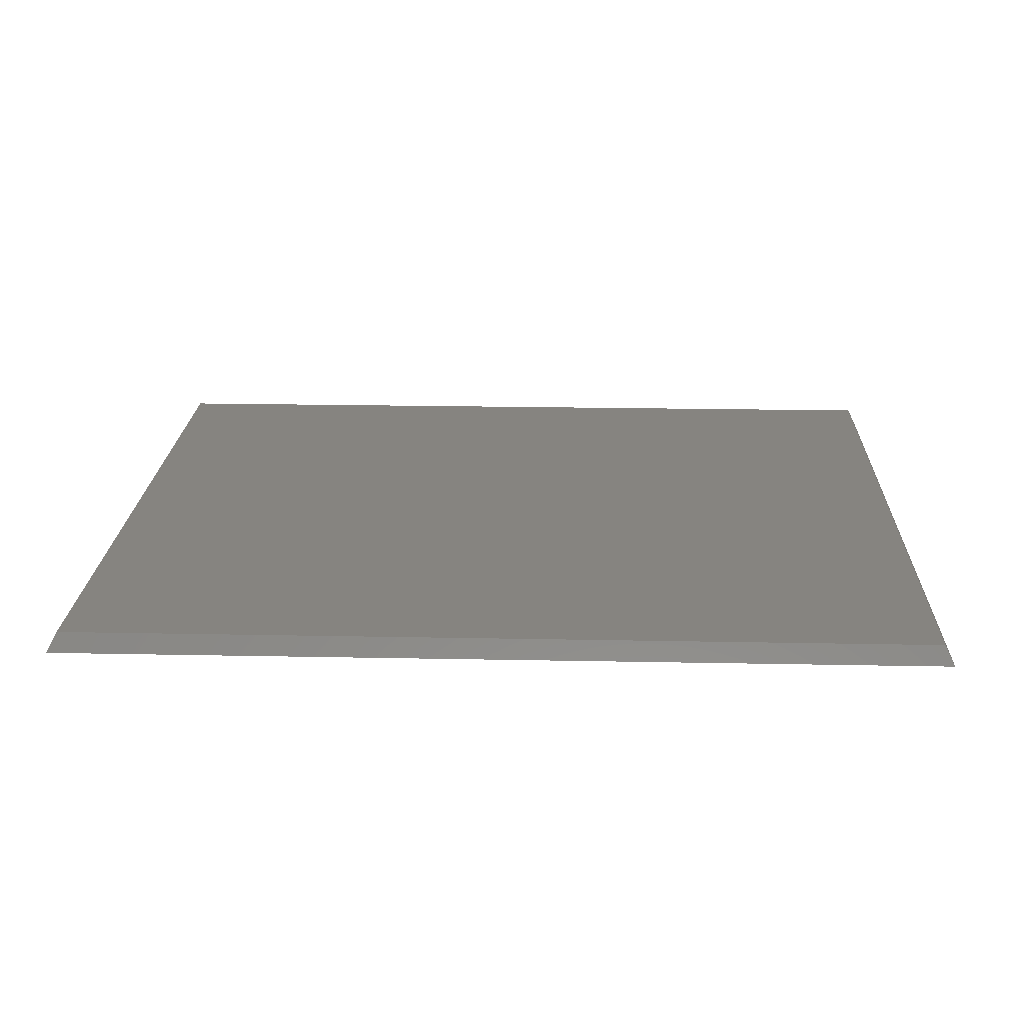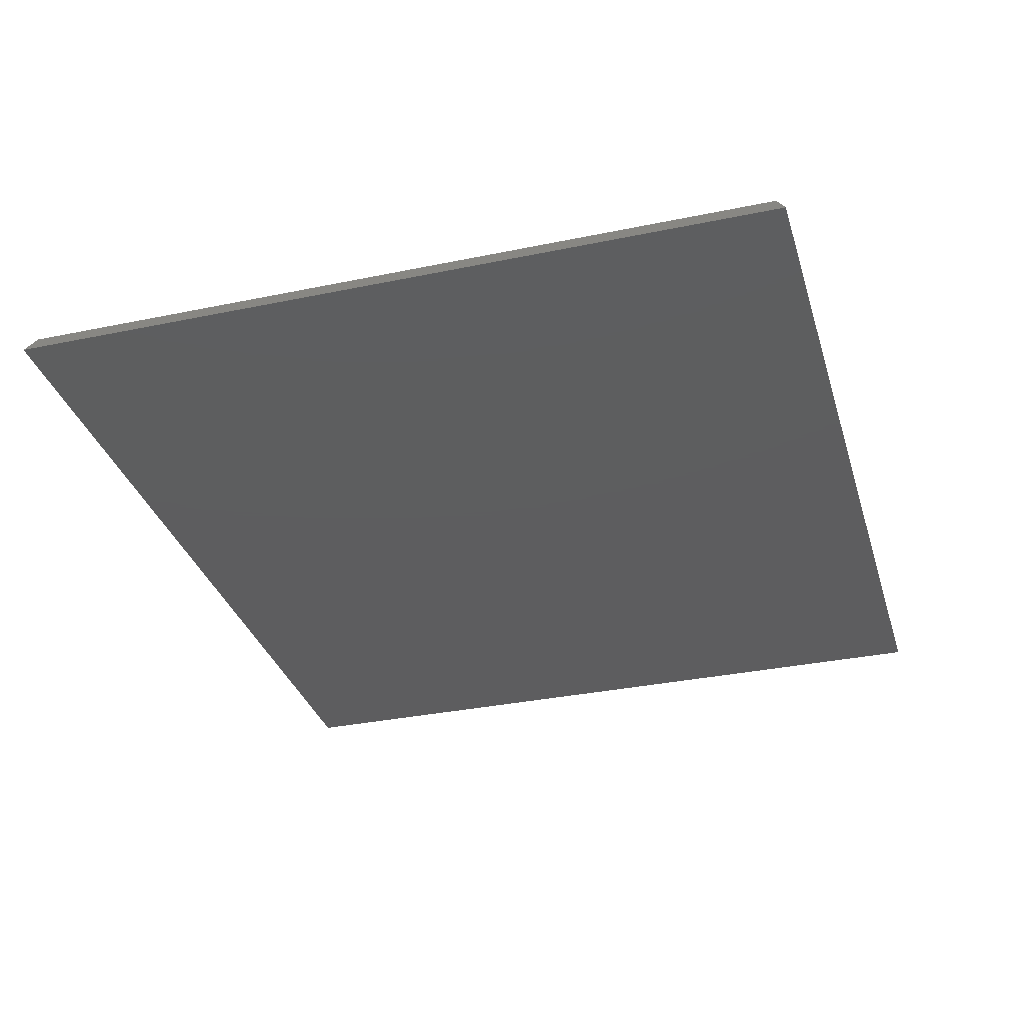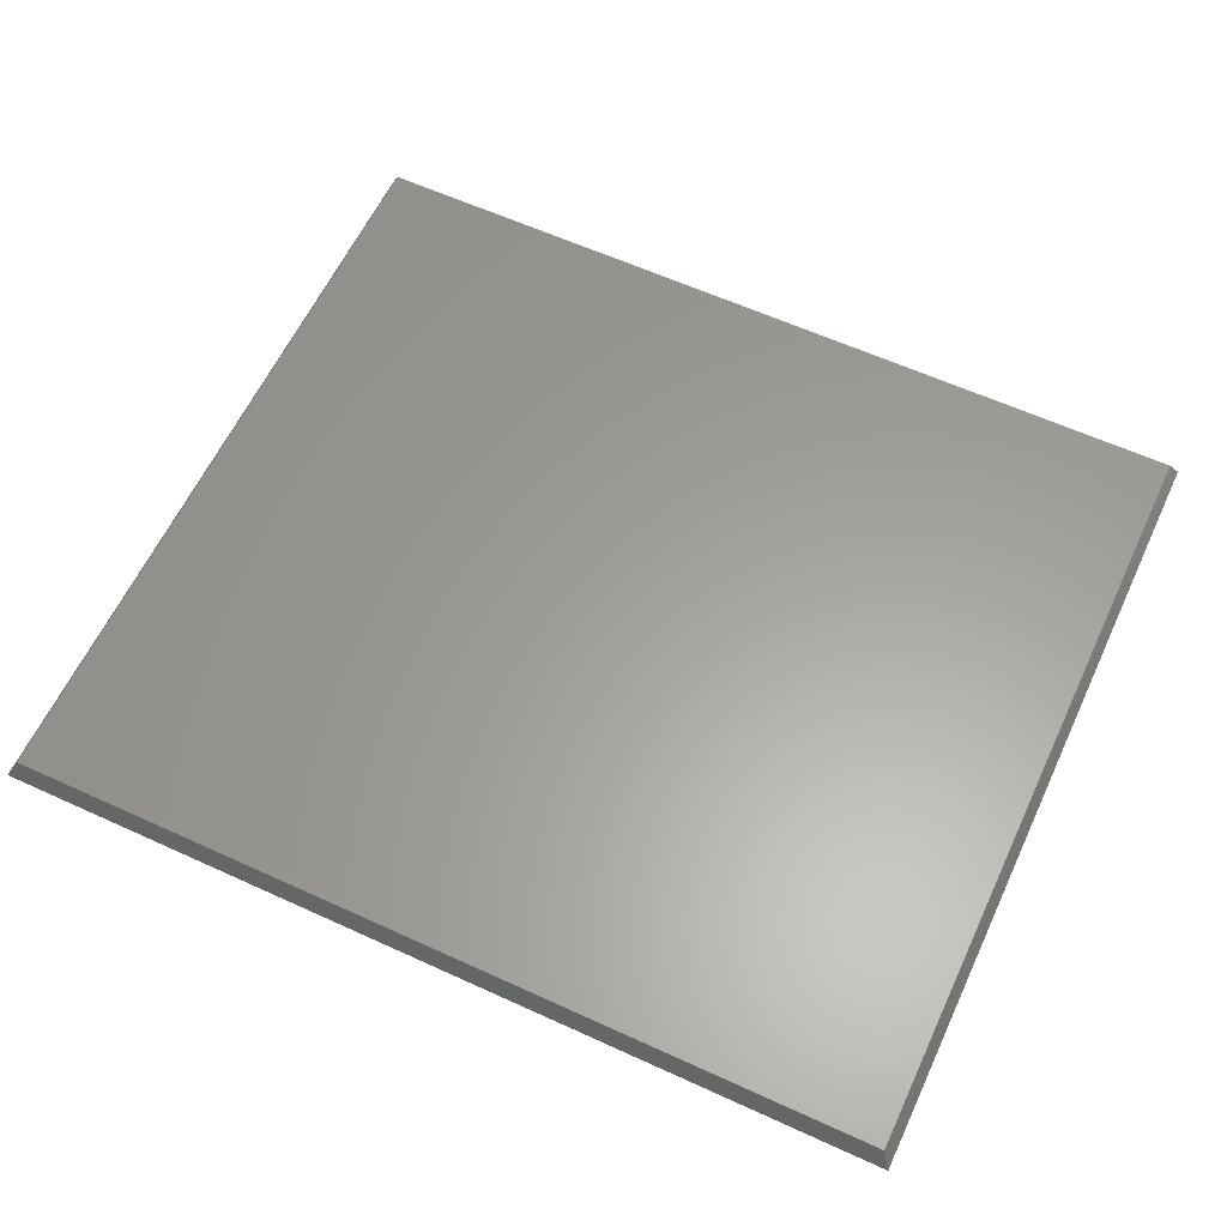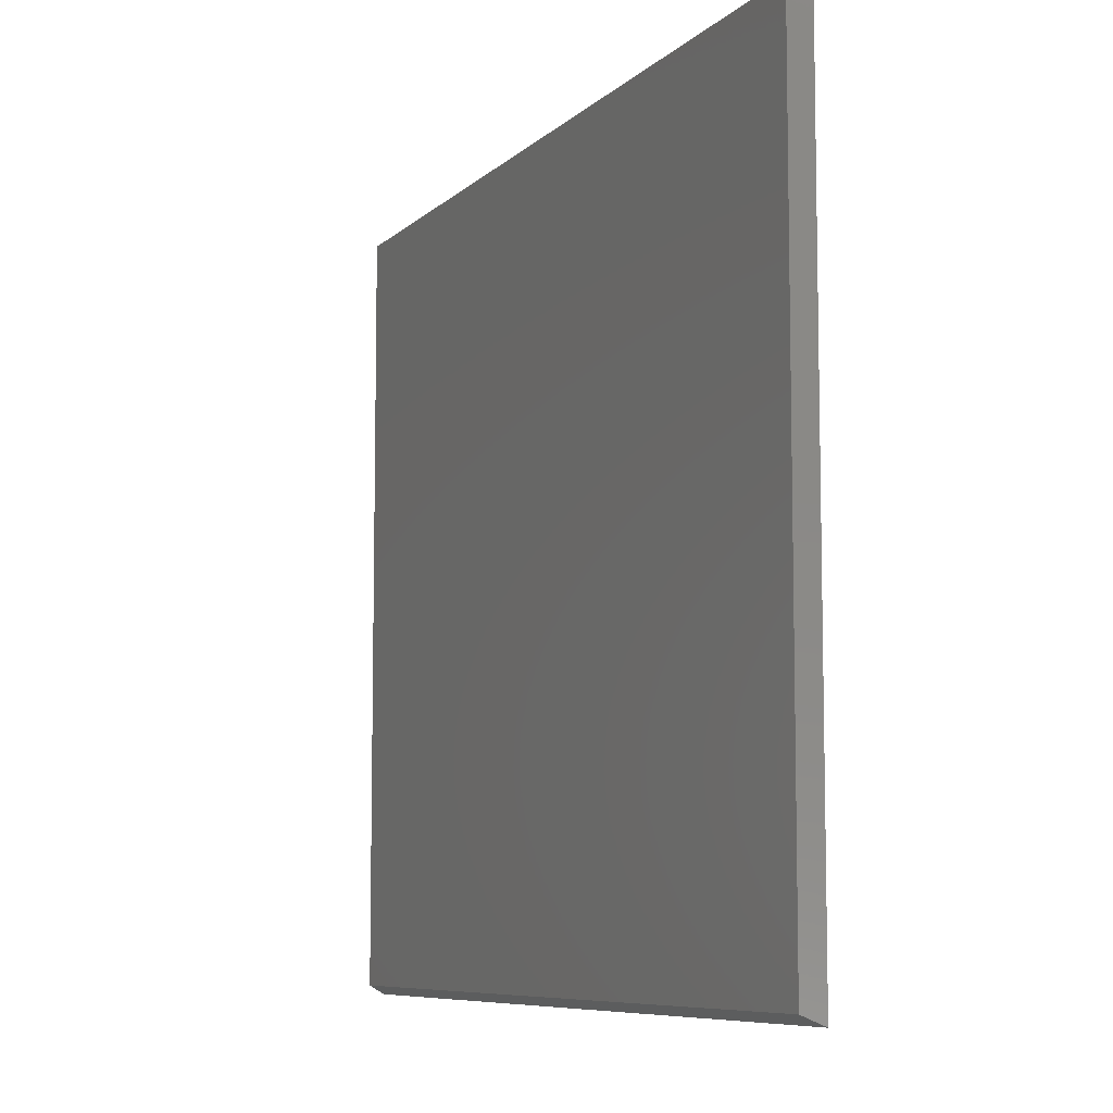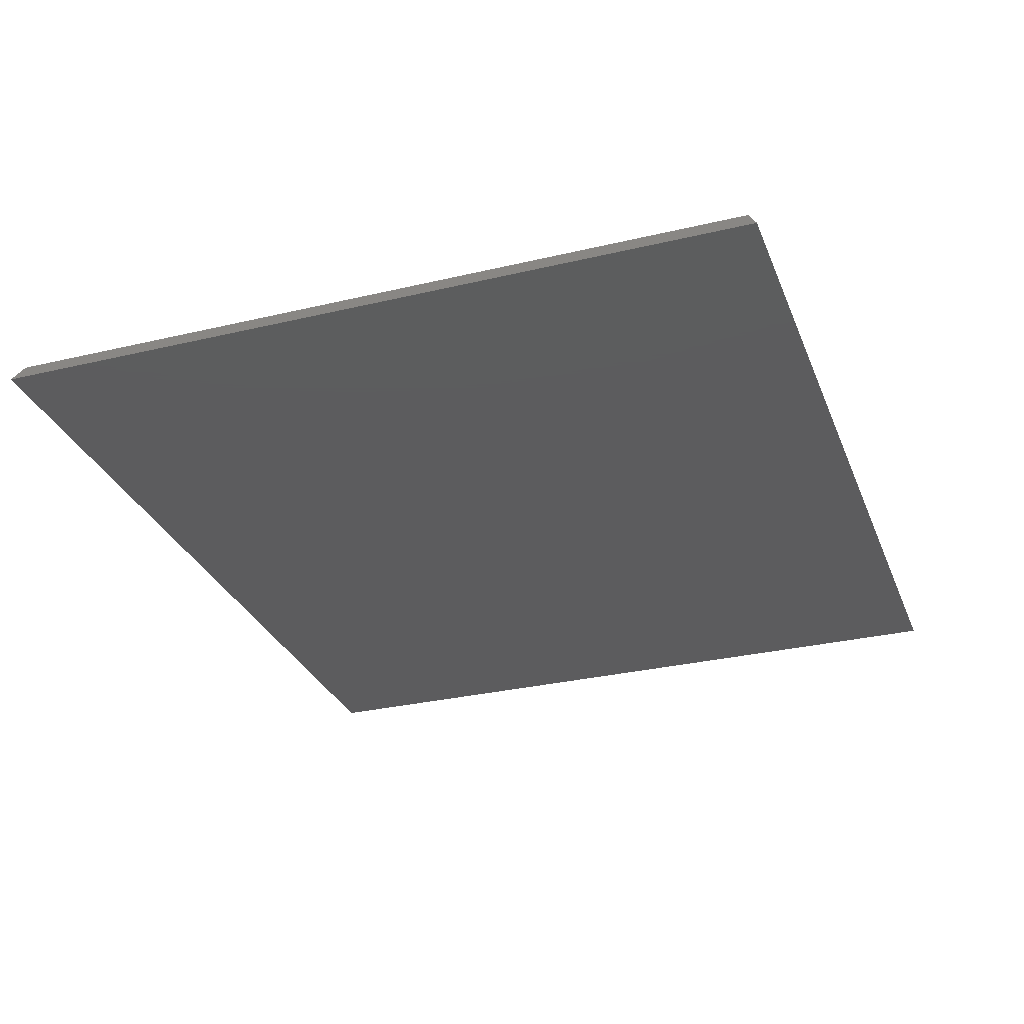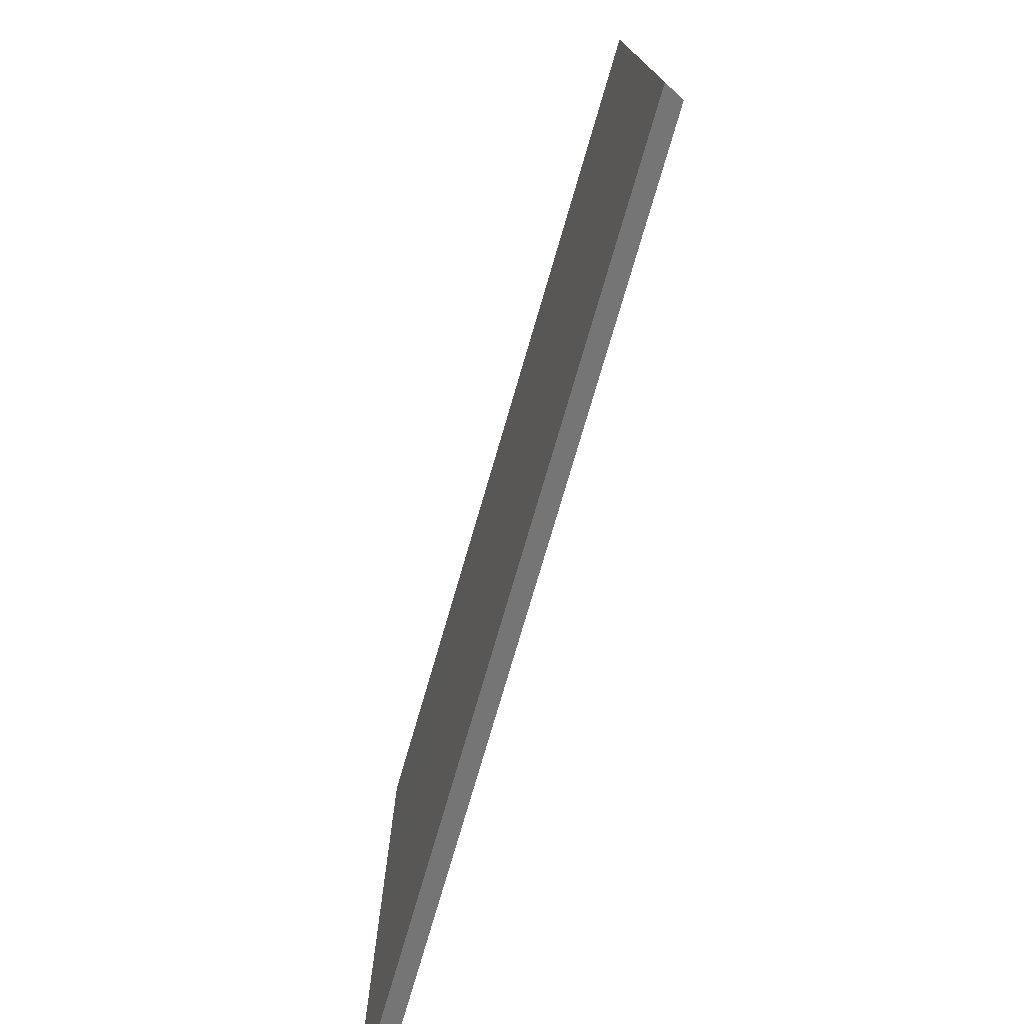
<metadata>
{"format":"stl","ext":"stl","renderer":"f3d","projection":"perspective","resolution":1024,"background":"white","views":[{"elev":20.2,"azim":2.1,"up":"+Z"},{"elev":-33.0,"azim":106.0,"up":"+Z"},{"elev":61.0,"azim":-155.0,"up":"+Z"},{"elev":-7.9,"azim":65.5,"up":"+Y"},{"elev":-29.9,"azim":109.2,"up":"+Z"},{"elev":-76.5,"azim":-106.3,"up":"+Y"}]}
</metadata>
<code>
# stl→obj: 8 verts, 12 faces
v 0.007812 0.007812 0.01562
v 0.7422 0.007812 0.01562
v 0.007812 0.6553 0.01562
v 0.7422 0.6553 0.01562
v 0 0 0
v 0 0.6632 0
v 0.75 0 0
v 0.75 0.6632 0
f 1 2 3
f 3 2 4
f 5 6 7
f 7 6 8
f 8 6 4
f 4 6 3
f 7 8 2
f 2 8 4
f 5 7 1
f 1 7 2
f 6 5 3
f 3 5 1

</code>
